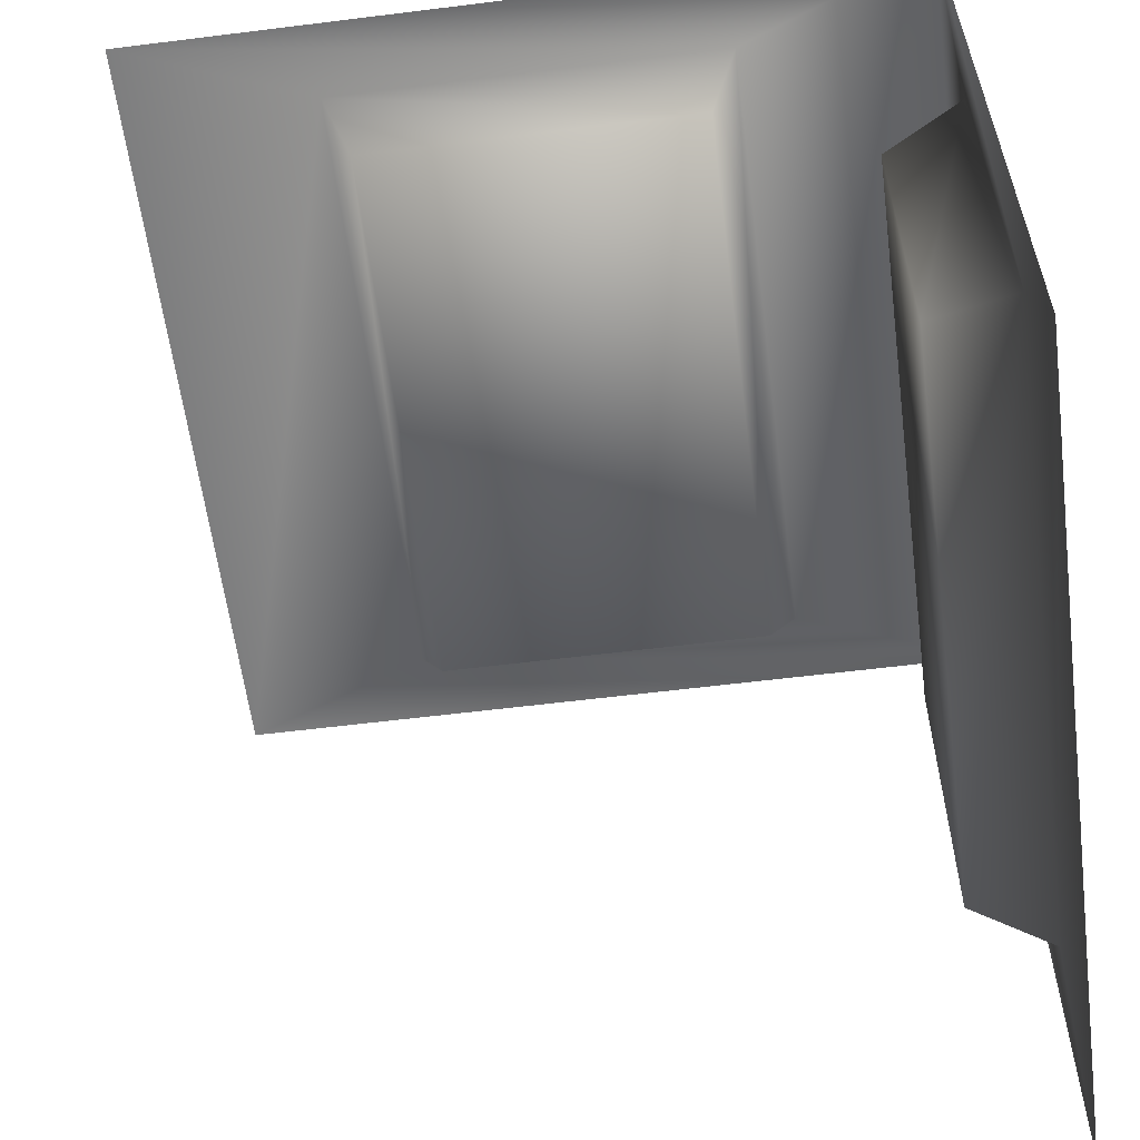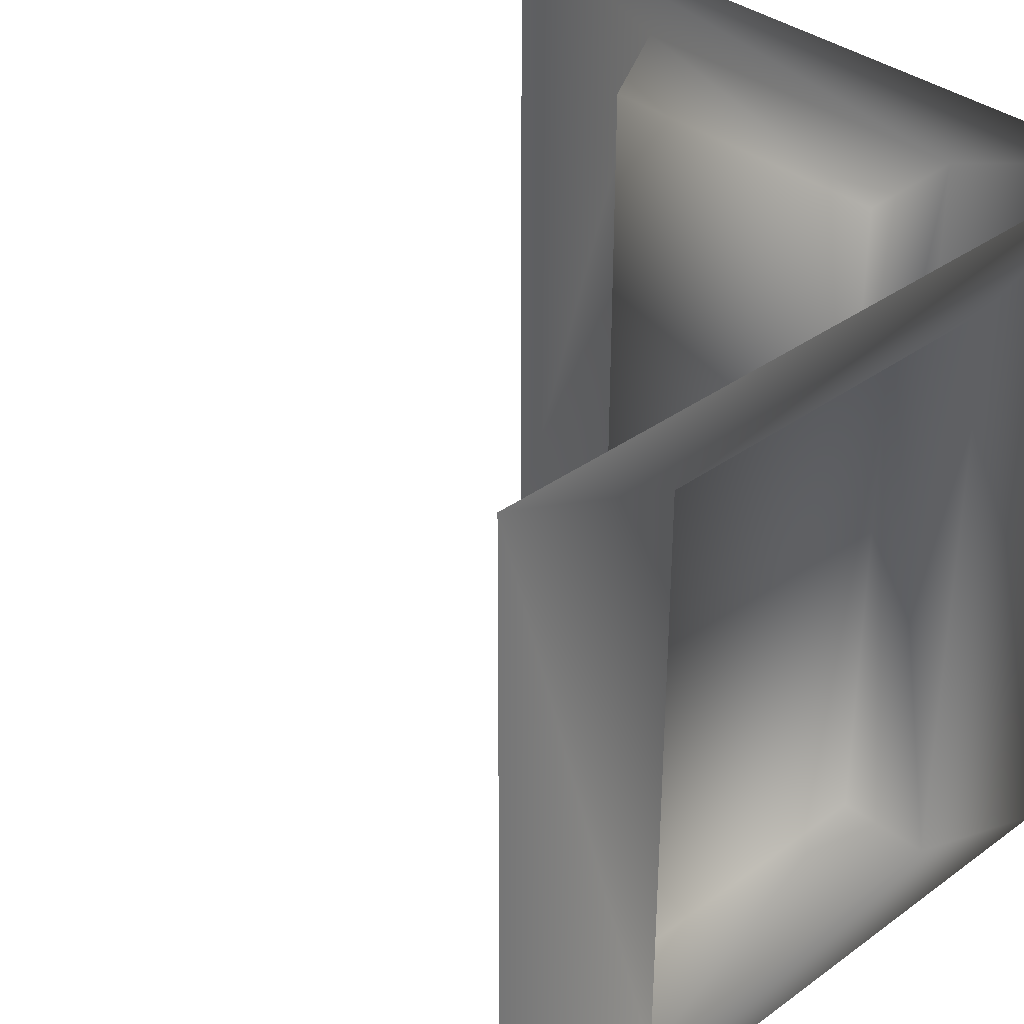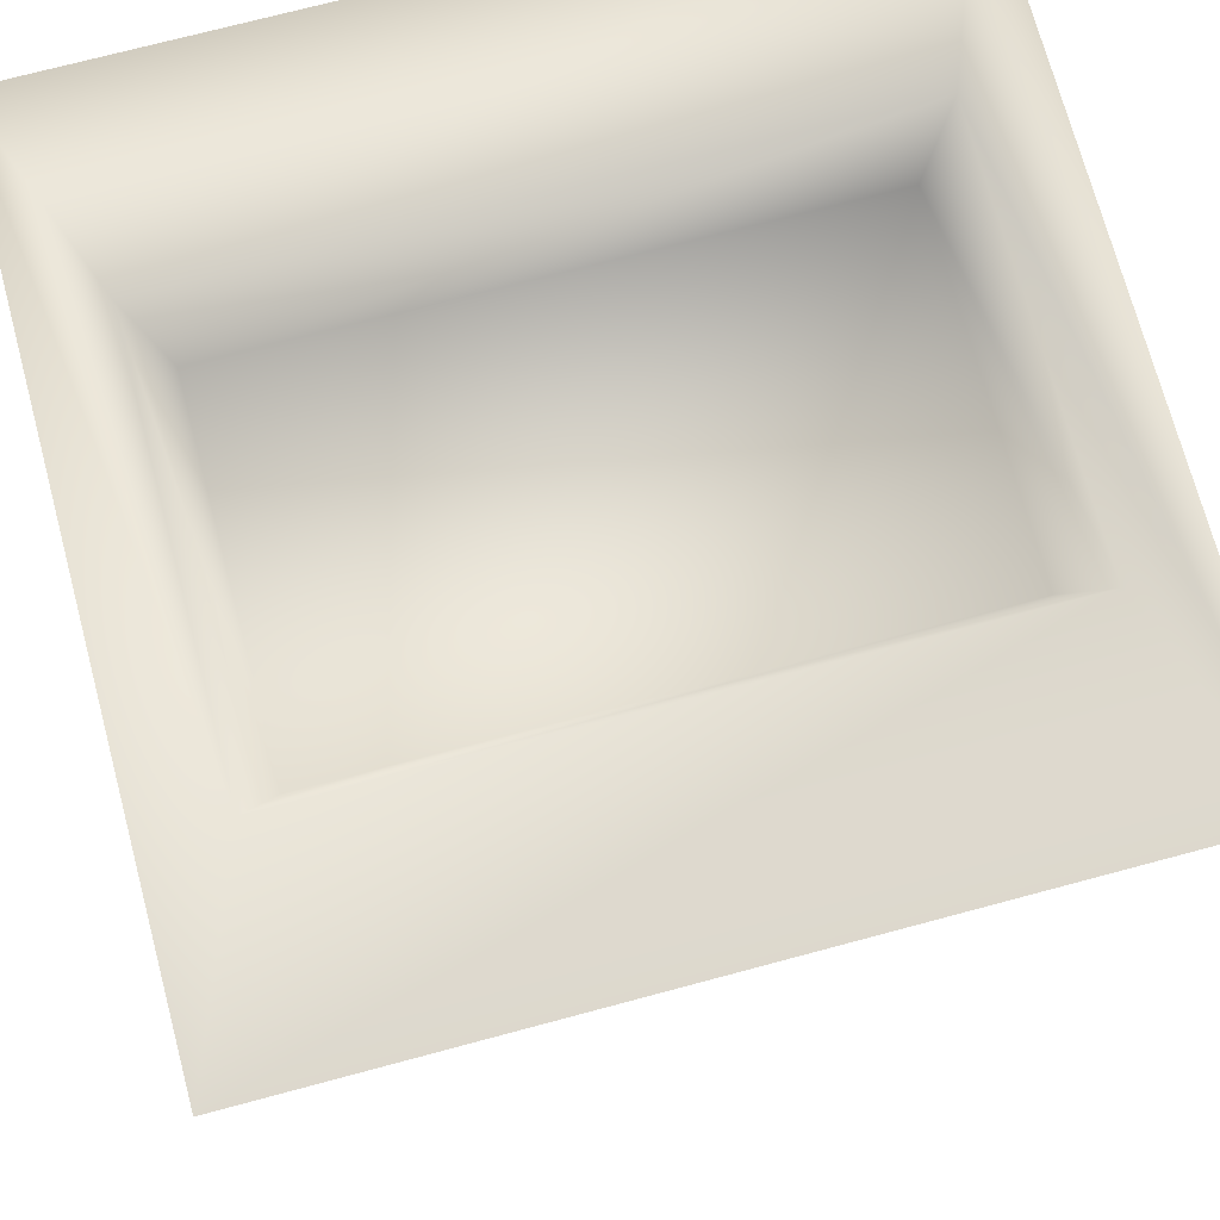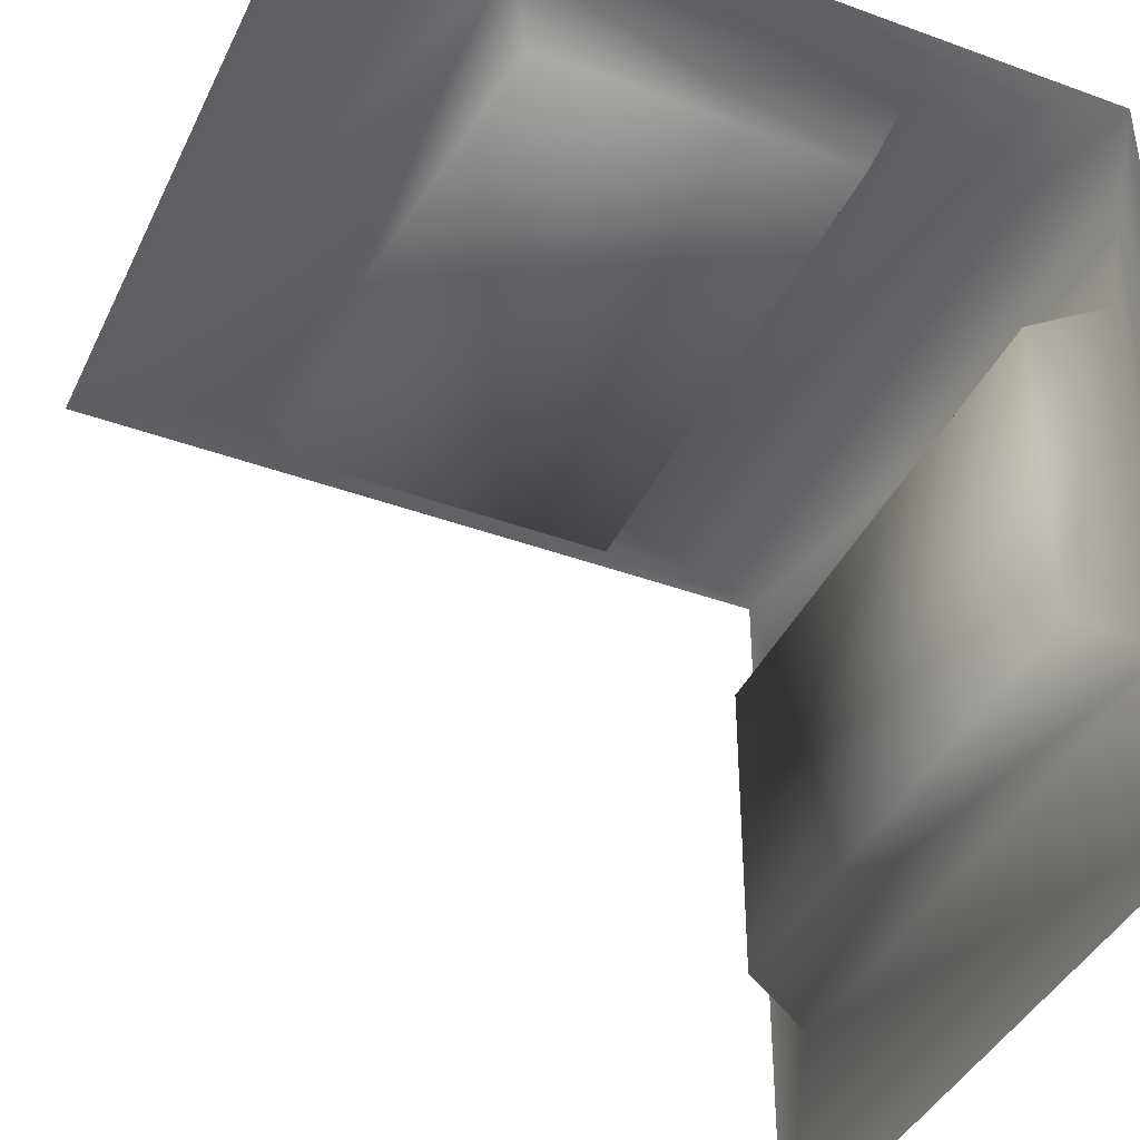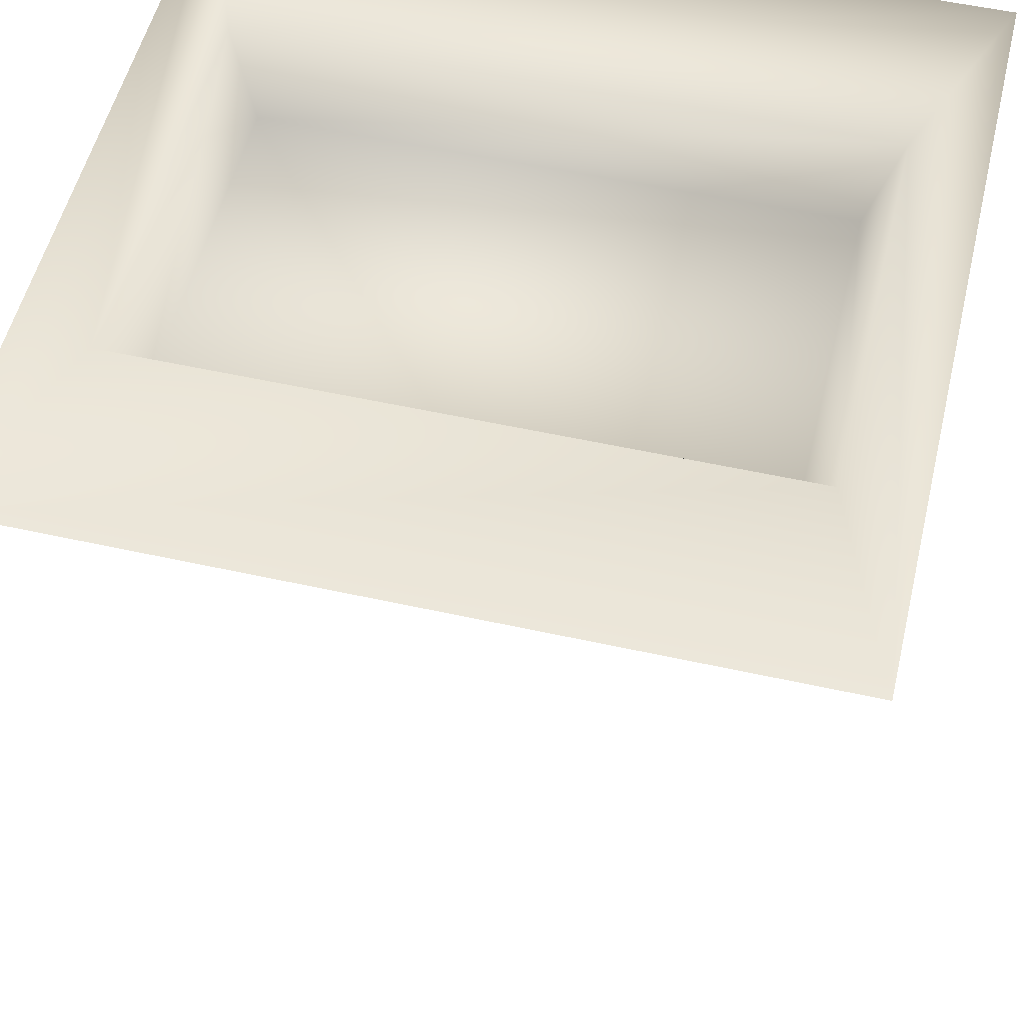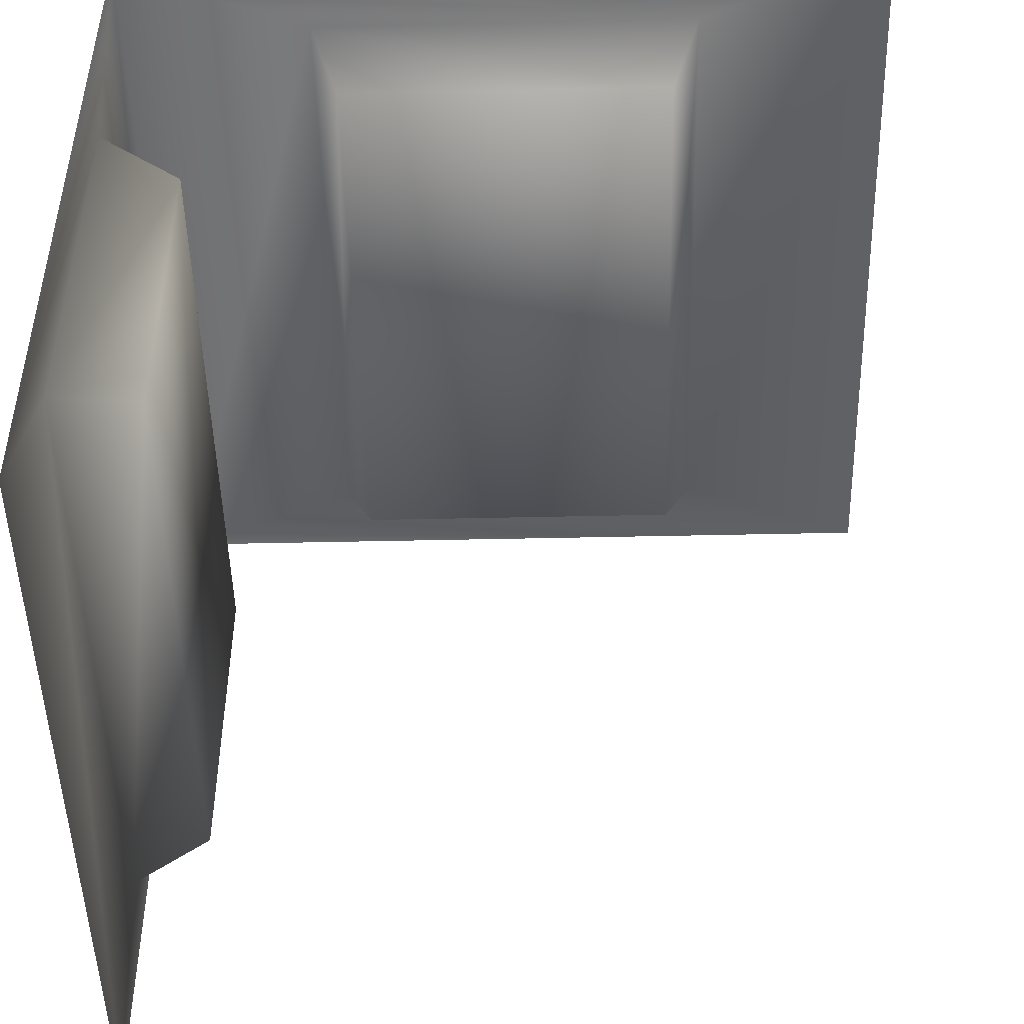
<metadata>
{"format":"obj","ext":"obj","renderer":"f3d","projection":"perspective","resolution":1024,"background":"white","views":[{"elev":-59.4,"azim":-172.7,"up":"+Z"},{"elev":35.3,"azim":-133.9,"up":"+Y"},{"elev":72.2,"azim":75.0,"up":"+Z"},{"elev":-41.0,"azim":156.0,"up":"+Z"},{"elev":53.3,"azim":103.4,"up":"+Z"},{"elev":-48.3,"azim":1.4,"up":"+Z"}]}
</metadata>
<code>
v  -2.159 -3.67 4
v  2.159 -3.67 4
v  2.159 3.67 4
v  -2.159 3.67 4
v  -5 -5 5
v  5 -5 5
v  2.535 -4.061 5
v  -2.535 -4.061 5
v  5 5 5
v  2.535 4.061 5
v  -5 5 5
v  -2.535 4.061 5
v  -4 -3.67 -2.159
v  -4 -3.67 2.159
v  -4 3.67 2.159
v  -4 3.67 -2.159
v  -5 -5 -5
v  -5 -4.061 2.535
v  -5 -4.061 -2.535
v  -5 4.061 2.535
v  -5 5 -5
v  -5 4.061 -2.535
o Box001
g Box001
f 1 2 3 4
f 5 6 7 8
f 6 9 10 7
f 9 11 12 10
f 11 5 8 12
f 8 7 2 1
f 7 10 3 2
f 10 12 4 3
f 12 8 1 4
f 13 14 15 16
f 17 5 18 19
f 5 11 20 18
f 11 21 22 20
f 21 17 19 22
f 19 18 14 13
f 18 20 15 14
f 20 22 16 15
f 22 19 13 16

</code>
